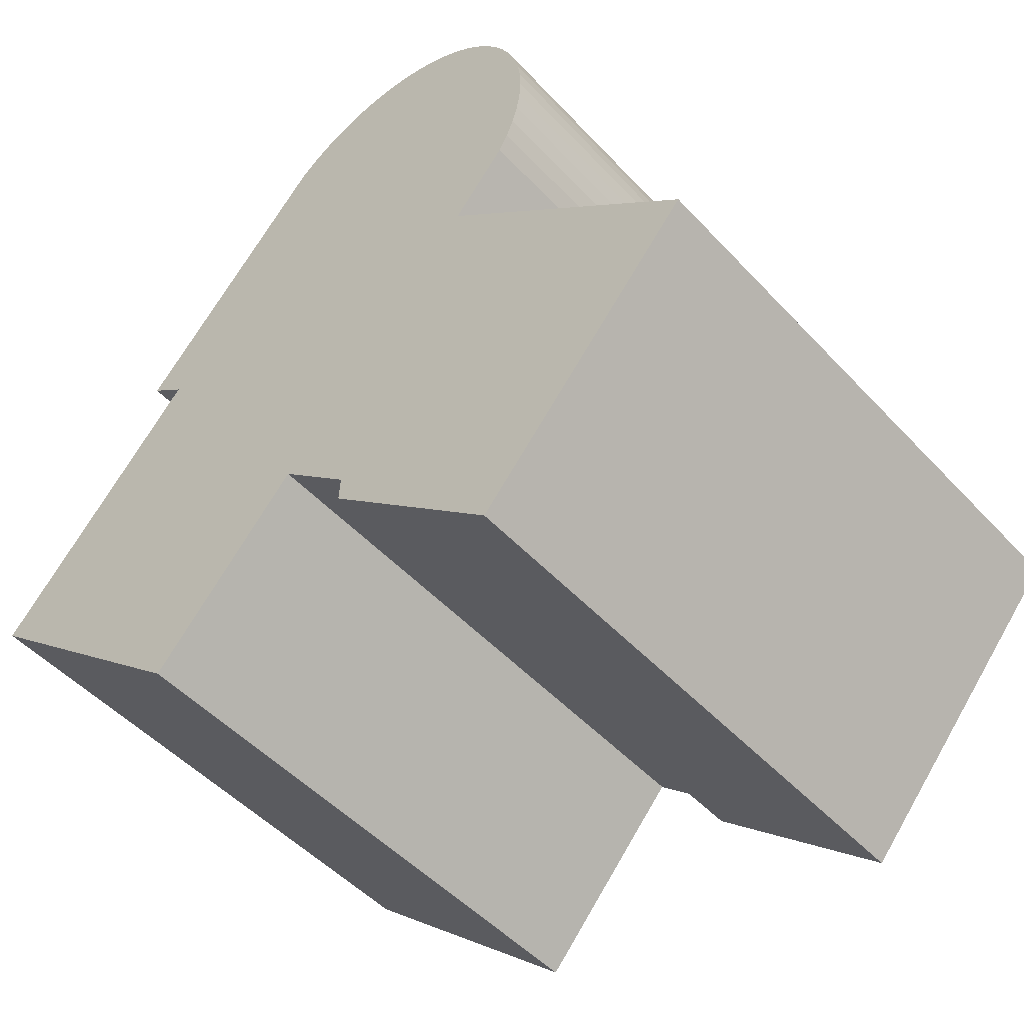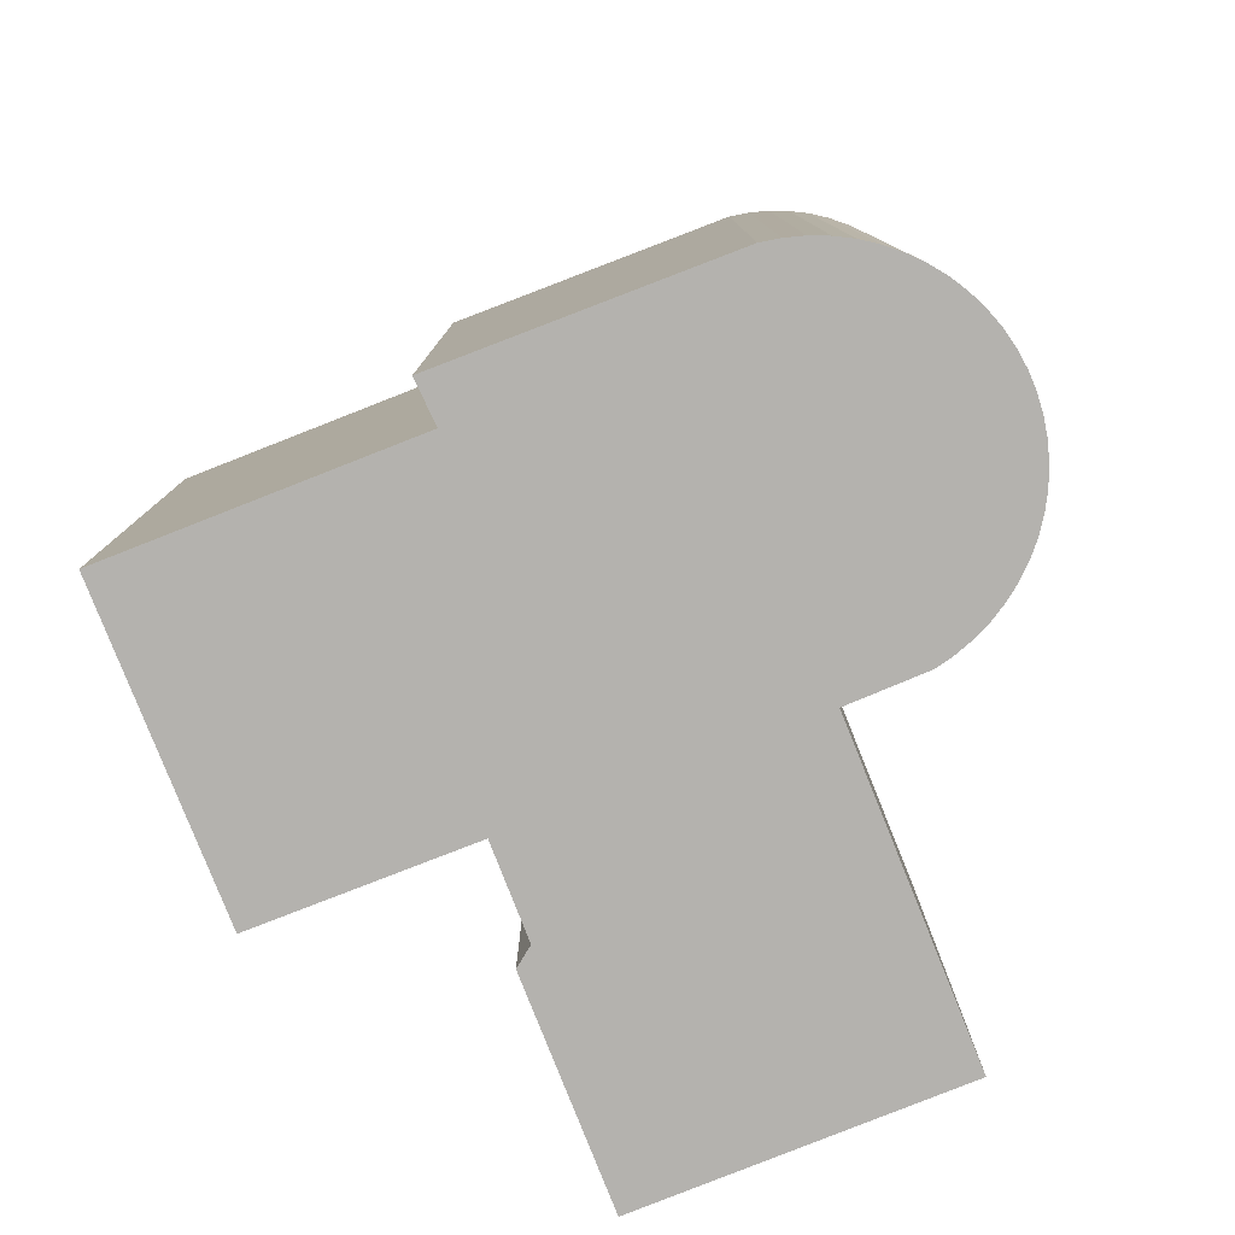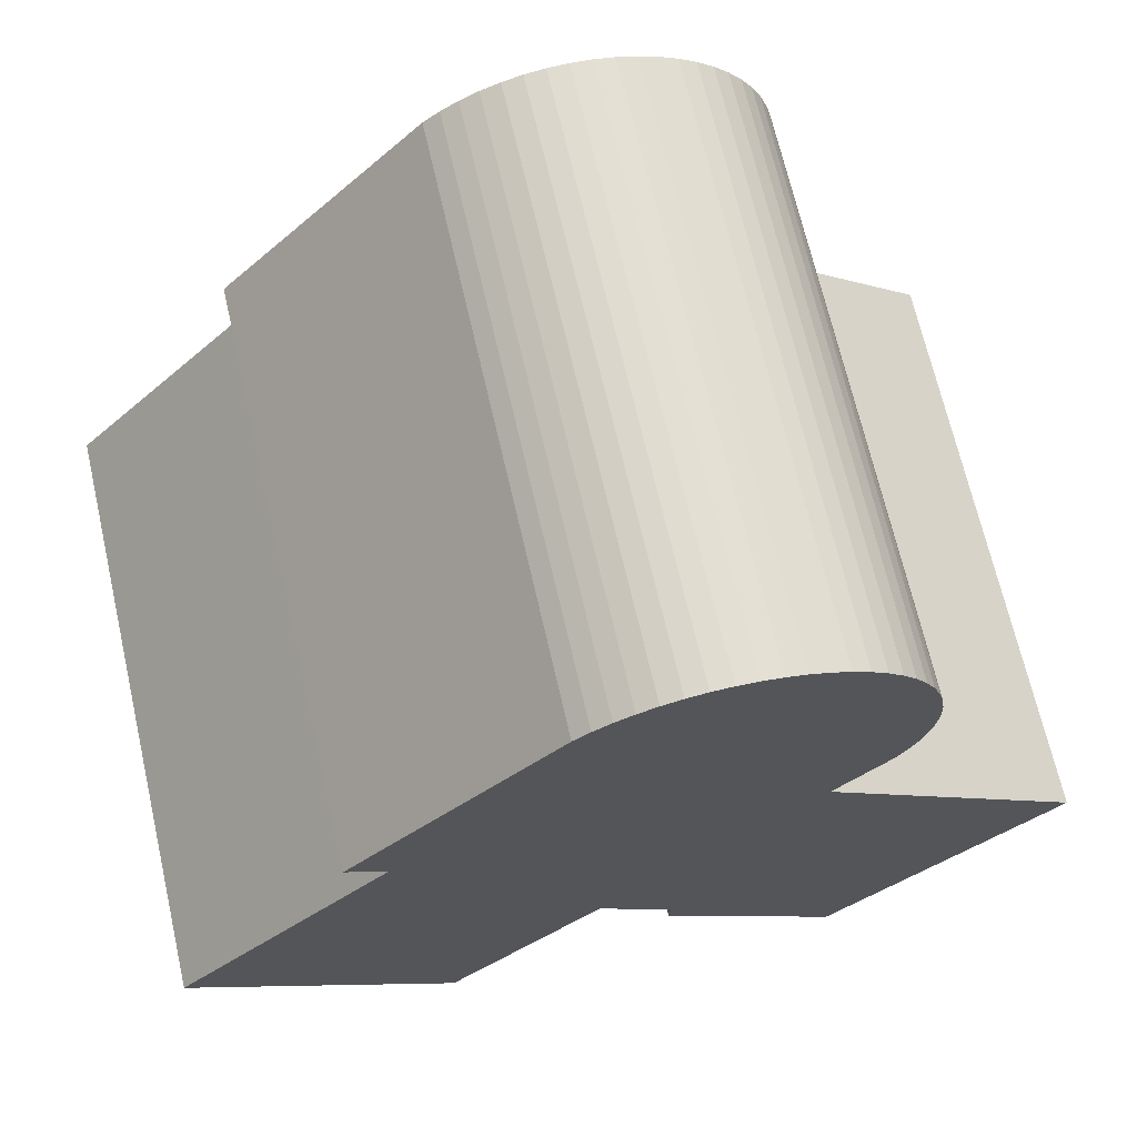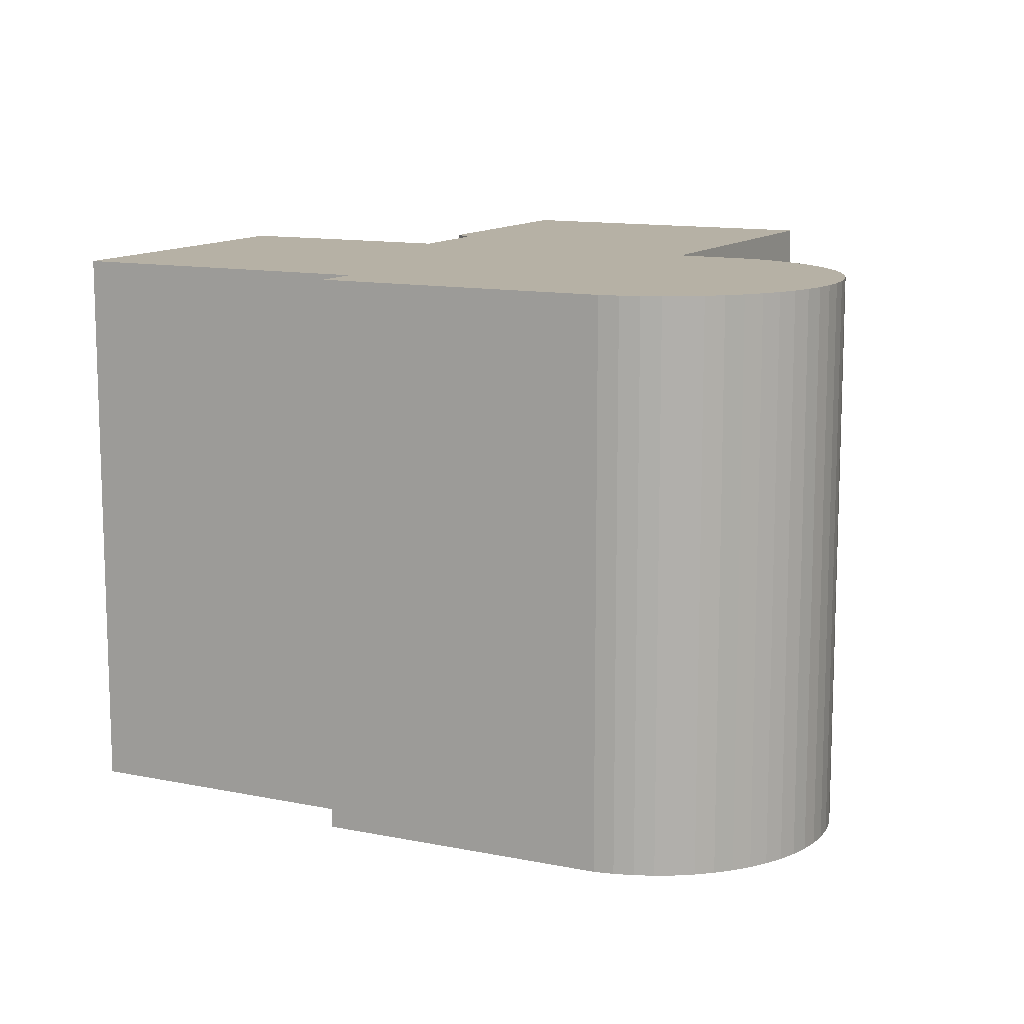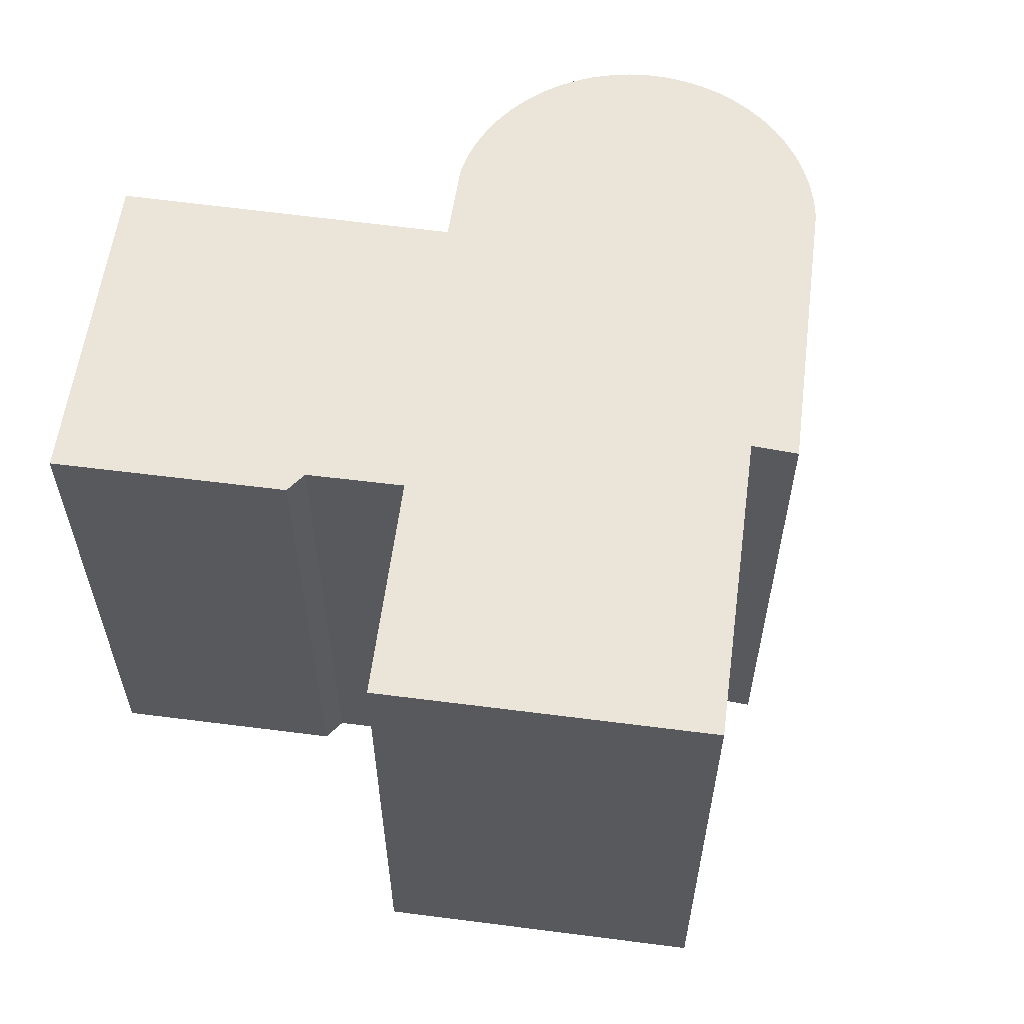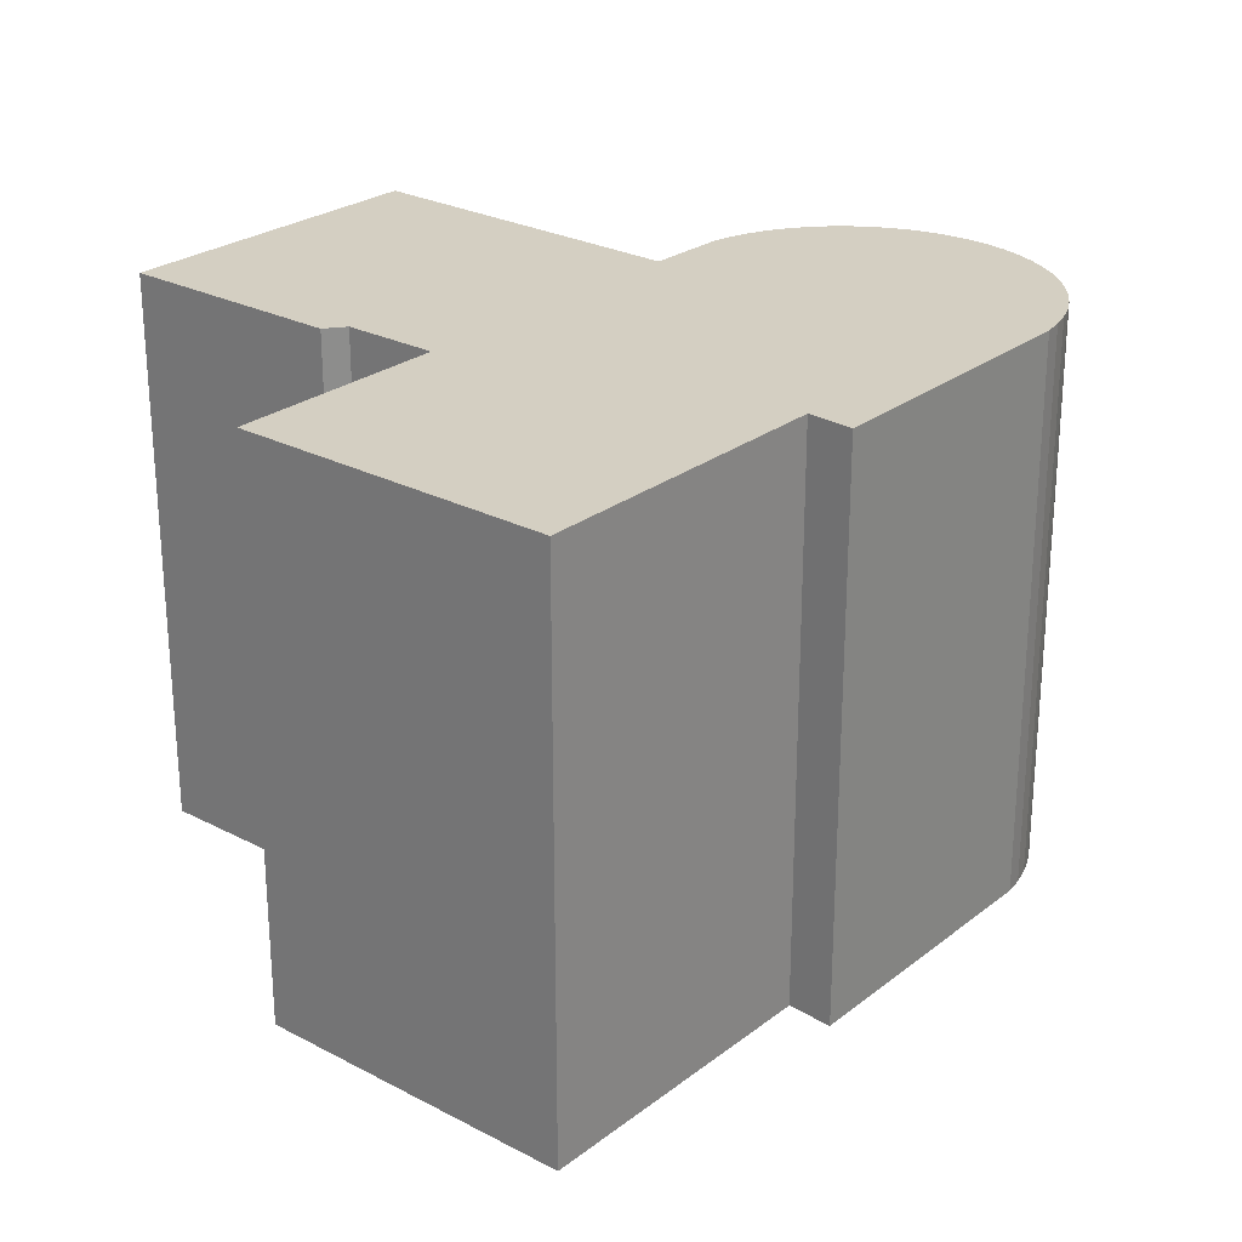
<metadata>
{"format":"obj","ext":"obj","renderer":"f3d","projection":"perspective","resolution":1024,"background":"white","views":[{"elev":-49.2,"azim":40.6,"up":"+Z"},{"elev":-79.7,"azim":-27.1,"up":"+Y"},{"elev":68.3,"azim":-12.9,"up":"+Z"},{"elev":12.0,"azim":-22.1,"up":"+Y"},{"elev":59.6,"azim":-131.0,"up":"+Y"},{"elev":25.8,"azim":-98.7,"up":"+Y"}]}
</metadata>
<code>
v  20.97 -1.206e-15 19.69
v  20.24 21.37 19.89
v  20.24 -1.218e-15 19.89
v  20.97 21.37 19.69
v  21.67 -1.188e-15 19.41
v  21.67 21.37 19.41
v  22.34 -1.167e-15 19.06
v  22.34 21.37 19.06
v  22.96 -1.141e-15 18.64
v  22.96 21.37 18.64
v  23.54 -1.112e-15 18.16
v  23.54 21.37 18.16
v  24.07 -1.079e-15 17.62
v  24.07 21.37 17.62
v  24.54 -1.042e-15 17.02
v  24.54 21.37 17.02
v  24.94 -1.003e-15 16.39
v  24.94 21.37 16.39
v  25.27 -9.62e-16 15.71
v  25.27 21.37 15.71
v  25.53 -9.187e-16 15
v  25.53 21.37 15
v  25.71 -8.74e-16 14.27
v  25.71 21.37 14.27
v  25.82 -8.283e-16 13.53
v  25.82 21.37 13.53
v  25.85 -7.822e-16 12.77
v  25.85 21.37 12.77
v  25.8 -7.361e-16 12.02
v  25.8 21.37 12.02
v  25.67 -6.907e-16 11.28
v  25.67 21.37 11.28
v  25.46 -6.463e-16 10.55
v  25.46 21.37 10.55
v  25.18 -6.035e-16 9.855
v  25.18 21.37 9.855
v  24.83 -5.627e-16 9.189
v  24.83 21.37 9.189
v  22.8 -4.154e-16 6.783
v  22.8 21.37 6.783
v  25.1 -2.93e-16 4.784
v  25.1 21.37 4.784
v  32.54 1.025e-16 -1.674
v  32.54 21.37 -1.675
v  28.67 3.754e-16 -6.13
v  28.67 21.37 -6.131
v  24.3 6.836e-16 -11.16
v  24.3 21.37 -11.16
v  18.82 21.37 -6.318
v  18.82 3.868e-16 -6.317
v  17.66 21.37 -5.295
v  17.66 3.242e-16 -5.295
v  17.72 21.37 -4.358
v  17.72 2.668e-16 -4.357
v  14.98 21.37 -1.904
v  14.97 1.166e-16 -1.904
v  9.345 5.056e-16 -8.257
v  9.346 21.37 -8.258
v  8.769 21.37 -7.749
v  8.769 4.744e-16 -7.748
v  0.0004557 21.37 -0.0006766
v  0 0 0
v  7.859 21.37 8.895
v  7.859 -5.447e-16 8.895
v  6.459 21.37 9.979
v  6.458 -6.111e-16 9.98
v  13.91 21.37 18.27
v  13.91 -1.119e-15 18.27
v  14.5 21.37 18.74
v  14.5 -1.147e-15 18.74
v  15.14 -1.172e-15 19.14
v  15.14 21.37 19.14
v  15.81 -1.193e-15 19.48
v  15.81 21.37 19.48
v  16.52 -1.209e-15 19.74
v  16.52 21.37 19.74
v  17.25 -1.22e-15 19.93
v  17.25 21.37 19.93
v  18 -1.227e-15 20.04
v  18 21.37 20.04
v  18.75 -1.229e-15 20.07
v  18.75 21.37 20.07
v  19.5 -1.226e-15 20.02
v  19.5 21.37 20.02
g defaultobject
f 1 2 3
f 2 1 4
f 5 4 1
f 4 5 6
f 7 6 5
f 6 7 8
f 9 8 7
f 8 9 10
f 11 10 9
f 10 11 12
f 13 12 11
f 12 13 14
f 15 14 13
f 14 15 16
f 17 16 15
f 16 17 18
f 19 18 17
f 18 19 20
f 21 20 19
f 20 21 22
f 23 22 21
f 22 23 24
f 25 24 23
f 24 25 26
f 27 26 25
f 26 27 28
f 29 28 27
f 28 29 30
f 31 30 29
f 30 31 32
f 33 32 31
f 32 33 34
f 35 34 33
f 34 35 36
f 37 36 35
f 36 37 38
f 39 38 37
f 38 39 40
f 41 40 39
f 40 41 42
f 43 42 41
f 42 43 44
f 45 44 43
f 44 45 46
f 47 46 45
f 46 47 48
f 49 47 50
f 47 49 48
f 51 50 52
f 50 51 49
f 53 52 54
f 52 53 51
f 55 54 56
f 54 55 53
f 57 55 56
f 55 57 58
f 59 57 60
f 57 59 58
f 61 60 62
f 60 61 59
f 63 62 64
f 62 63 61
f 65 64 66
f 64 65 63
f 67 66 68
f 66 67 65
f 69 68 70
f 68 69 67
f 71 69 70
f 69 71 72
f 73 72 71
f 72 73 74
f 75 74 73
f 74 75 76
f 77 76 75
f 76 77 78
f 79 78 77
f 78 79 80
f 81 80 79
f 80 81 82
f 83 82 81
f 82 83 84
f 3 84 83
f 84 3 2
f 63 59 61
f 59 63 58
f 58 63 55
f 55 63 53
f 53 63 48
f 48 63 46
f 53 49 51
f 49 53 48
f 67 63 65
f 63 67 46
f 46 67 40
f 40 67 38
f 38 67 69
f 38 69 72
f 38 72 74
f 38 74 36
f 36 74 76
f 36 76 34
f 34 76 78
f 34 78 32
f 32 78 80
f 32 80 30
f 30 80 82
f 30 82 28
f 28 82 84
f 28 84 26
f 26 84 2
f 26 2 24
f 24 2 4
f 24 4 22
f 22 4 6
f 22 6 20
f 20 6 8
f 20 8 18
f 18 8 10
f 18 10 16
f 16 10 12
f 16 12 14
f 46 42 44
f 42 46 40
f 60 64 62
f 64 60 57
f 64 68 66
f 68 64 57
f 68 57 56
f 68 56 54
f 68 54 70
f 70 54 71
f 71 54 73
f 73 54 75
f 50 54 52
f 54 50 75
f 75 50 77
f 77 50 79
f 79 50 47
f 79 47 81
f 81 47 83
f 83 47 3
f 3 47 1
f 1 47 5
f 5 47 39
f 39 47 41
f 41 47 45
f 41 45 43
f 39 7 5
f 7 39 37
f 7 37 9
f 9 37 11
f 11 37 13
f 13 37 15
f 15 37 35
f 15 35 17
f 17 35 33
f 17 33 19
f 19 33 31
f 19 31 21
f 21 31 29
f 21 29 23
f 23 29 27
f 23 27 25

</code>
